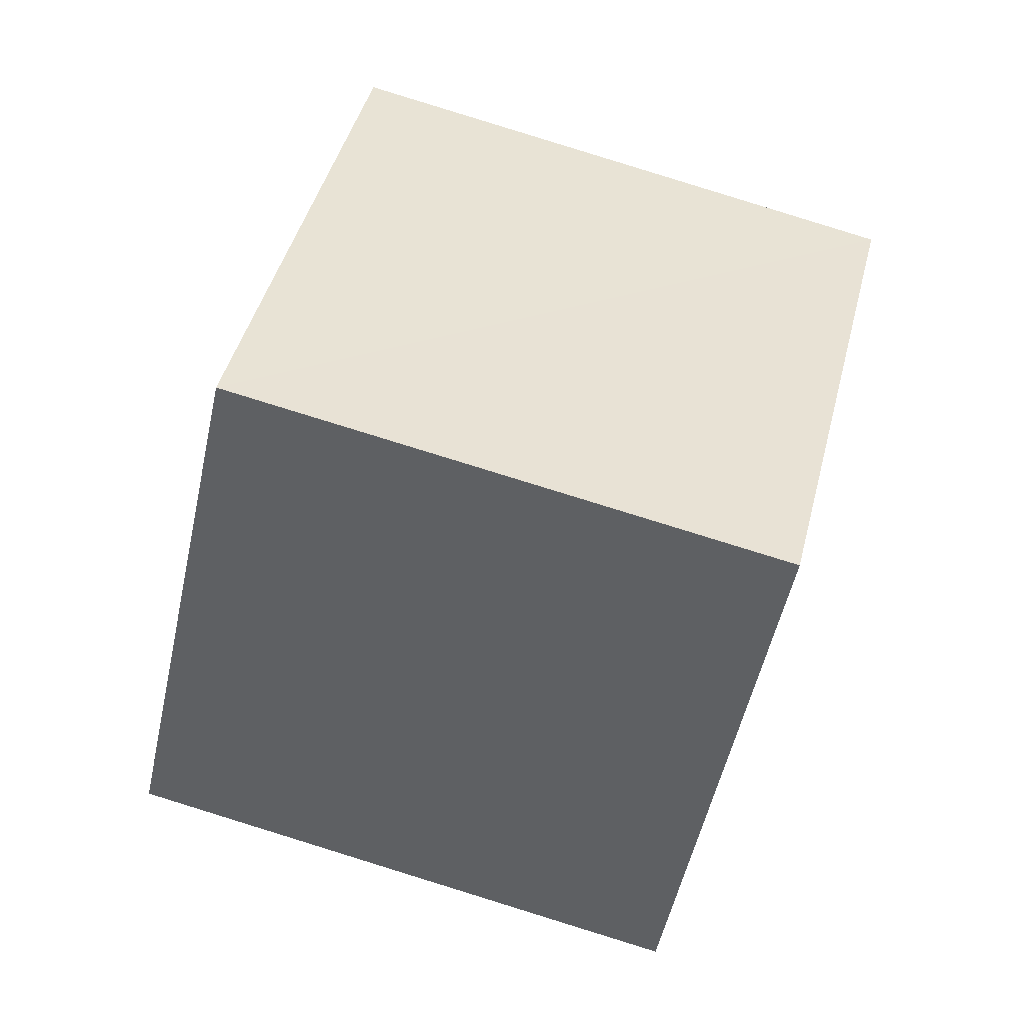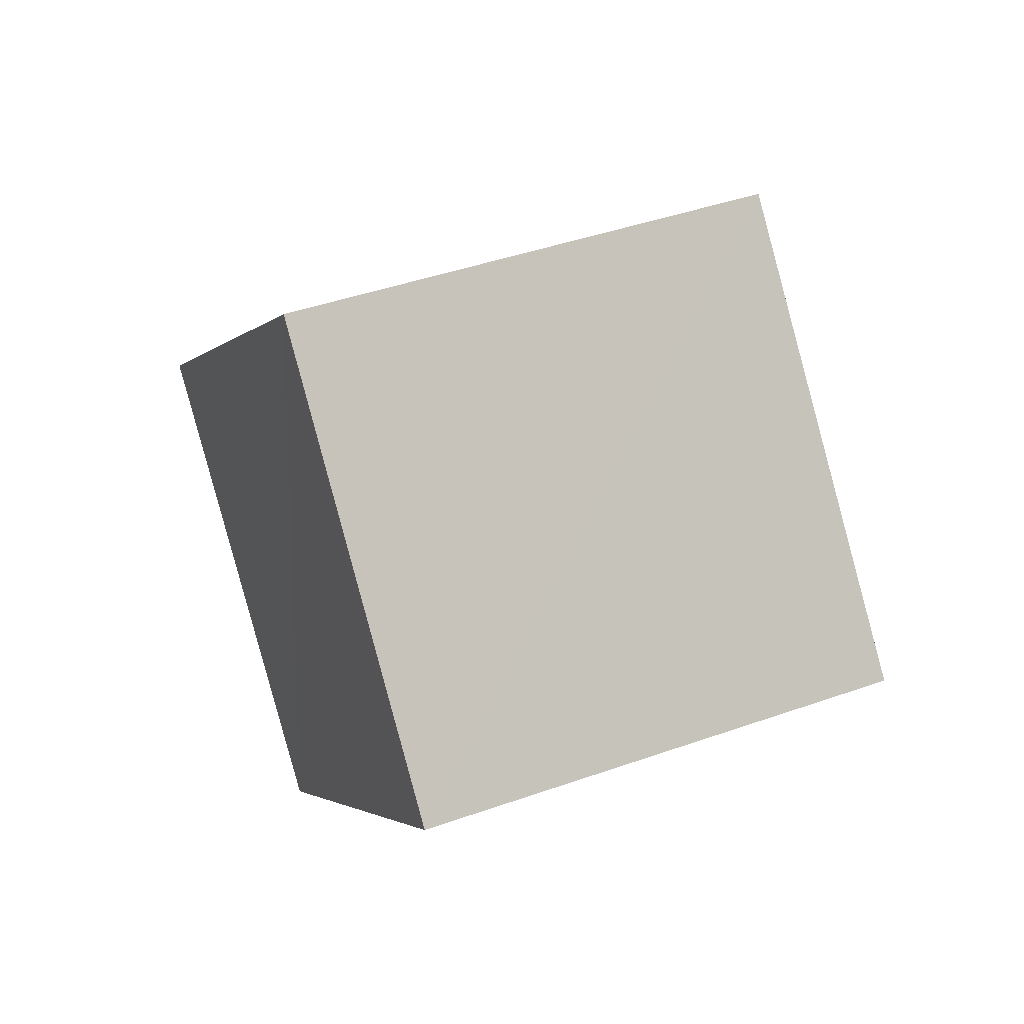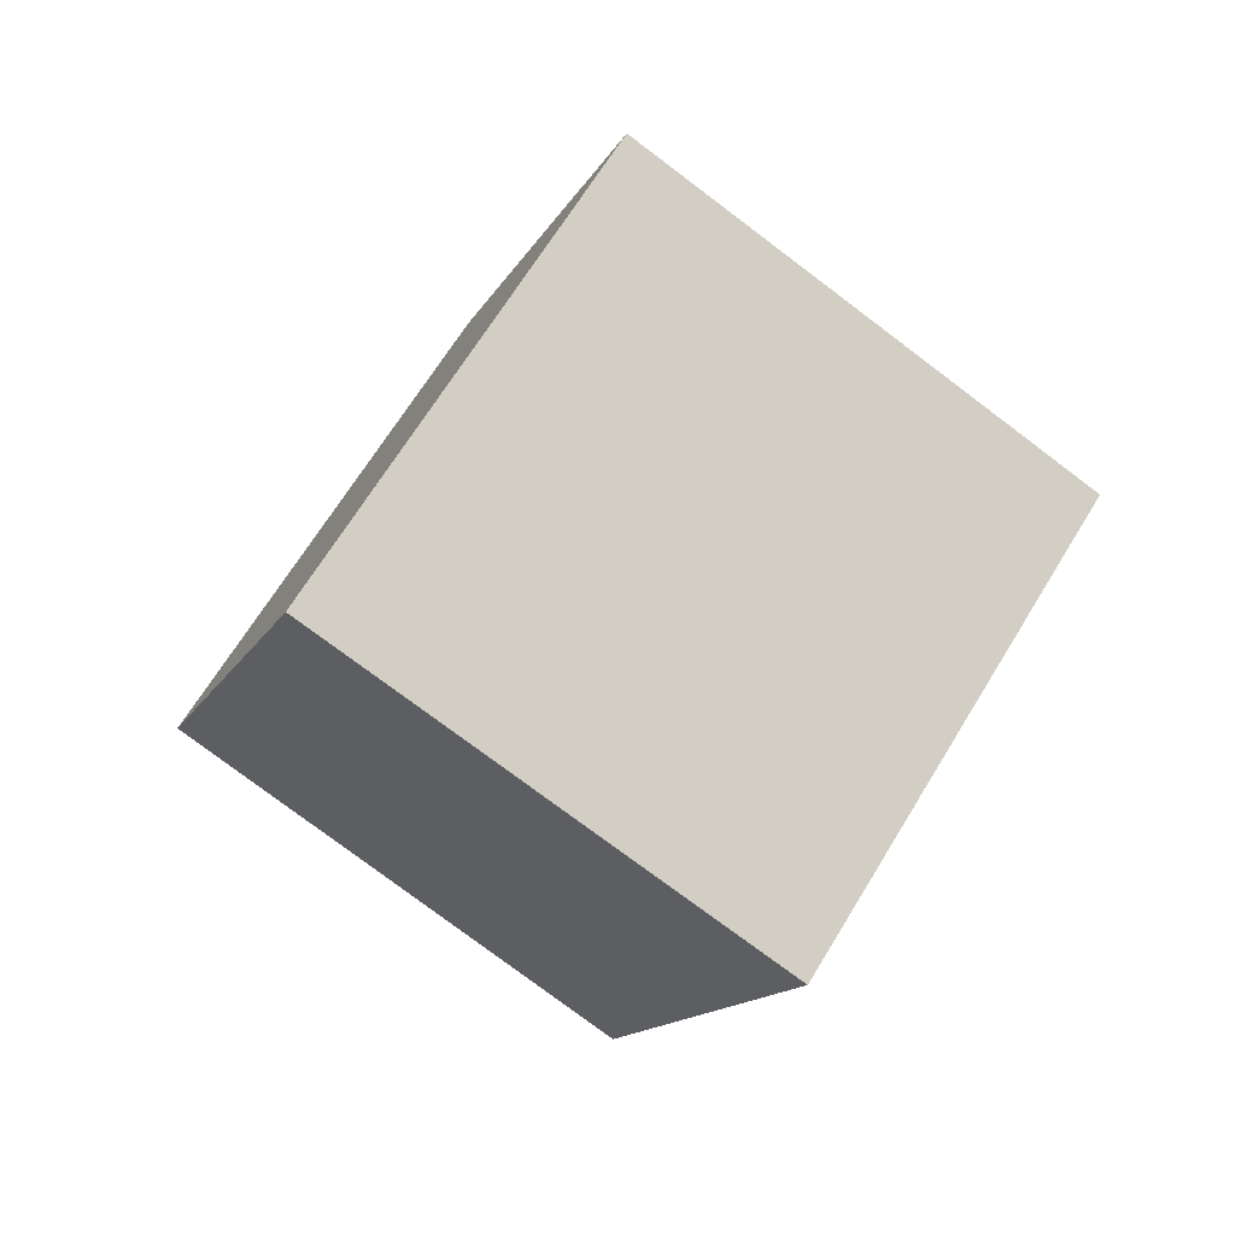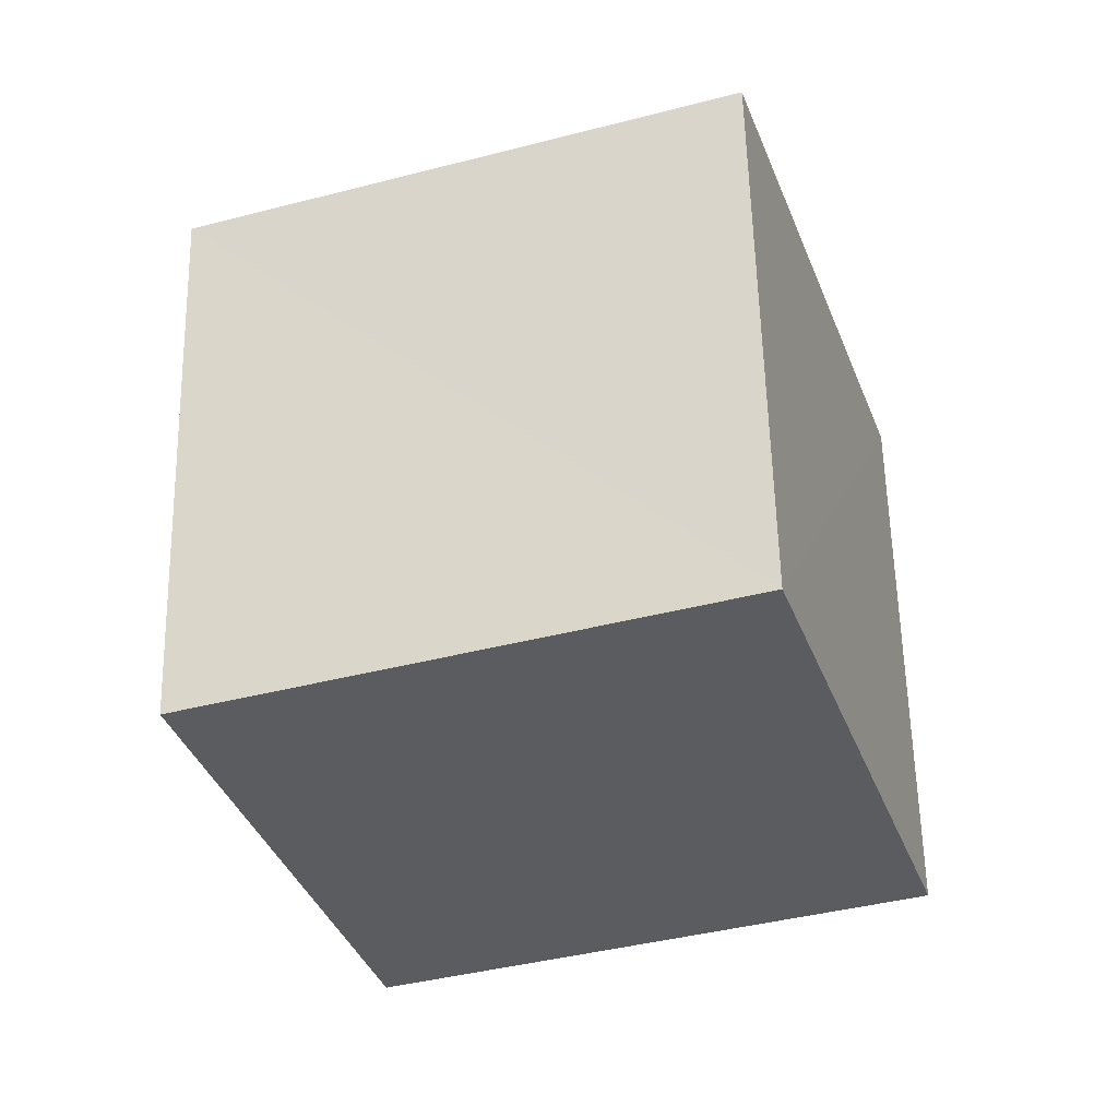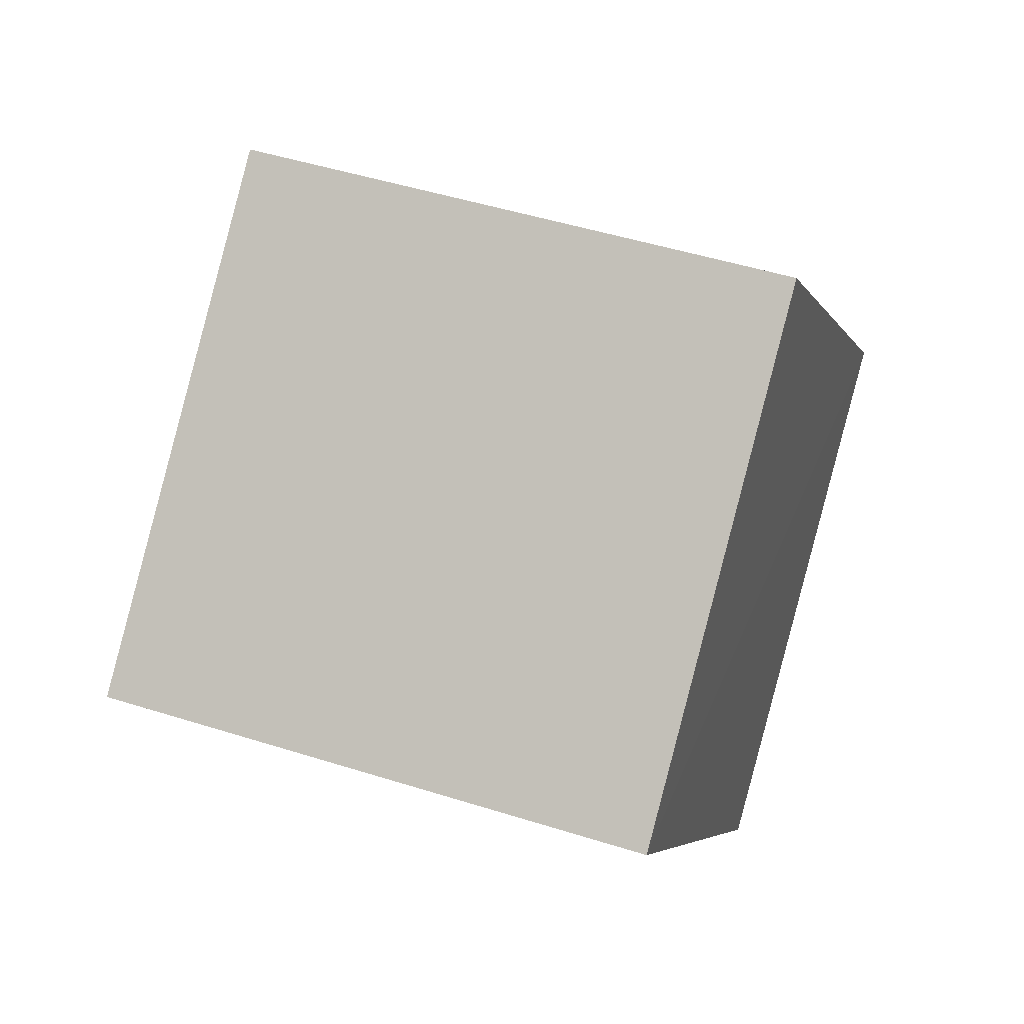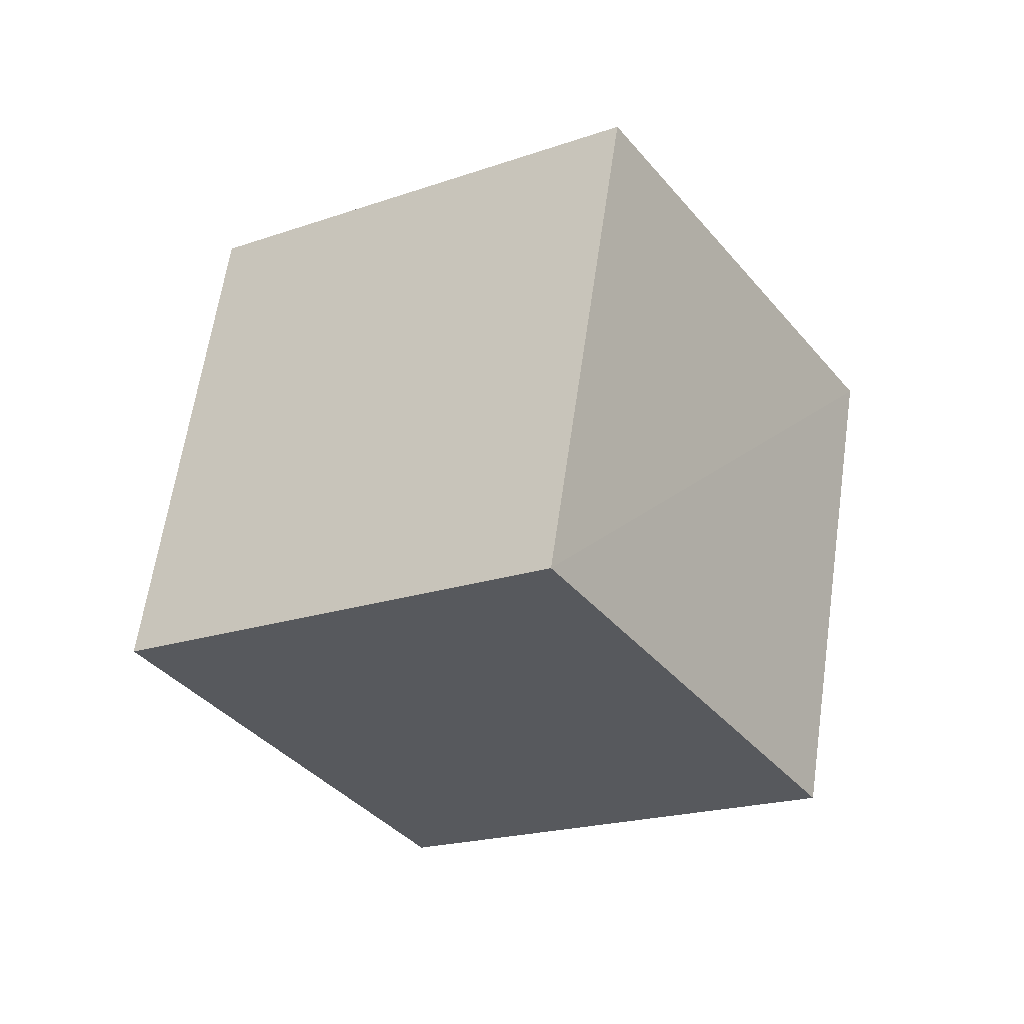
<metadata>
{"format":"obj","ext":"obj","renderer":"f3d","projection":"perspective","resolution":1024,"background":"white","views":[{"elev":20.5,"azim":154.2,"up":"+Y"},{"elev":-37.2,"azim":-94.2,"up":"+Z"},{"elev":37.7,"azim":-144.1,"up":"+Z"},{"elev":39.8,"azim":-125.6,"up":"+Y"},{"elev":-74.7,"azim":40.4,"up":"+Y"},{"elev":26.7,"azim":-62.2,"up":"+Z"}]}
</metadata>
<code>
v  2.179  1.925  1.273
v  2.206  1.008  1.673
v  1.603  1.316  2.414
v  1.579  2.235  2.007
v  1.379  1.666  0.7277
v  1.41  0.7521  1.126
v  0.8073  1.054  1.868
v  0.7809  1.97  1.465
f 3 1 2
f 5 7 6
f 1 3 4
f 1 6 2
f 7 5 8
f 2 7 3
f 6 1 5
f 3 8 4
f 7 2 6
f 1 8 5
f 8 3 7
f 8 1 4

</code>
